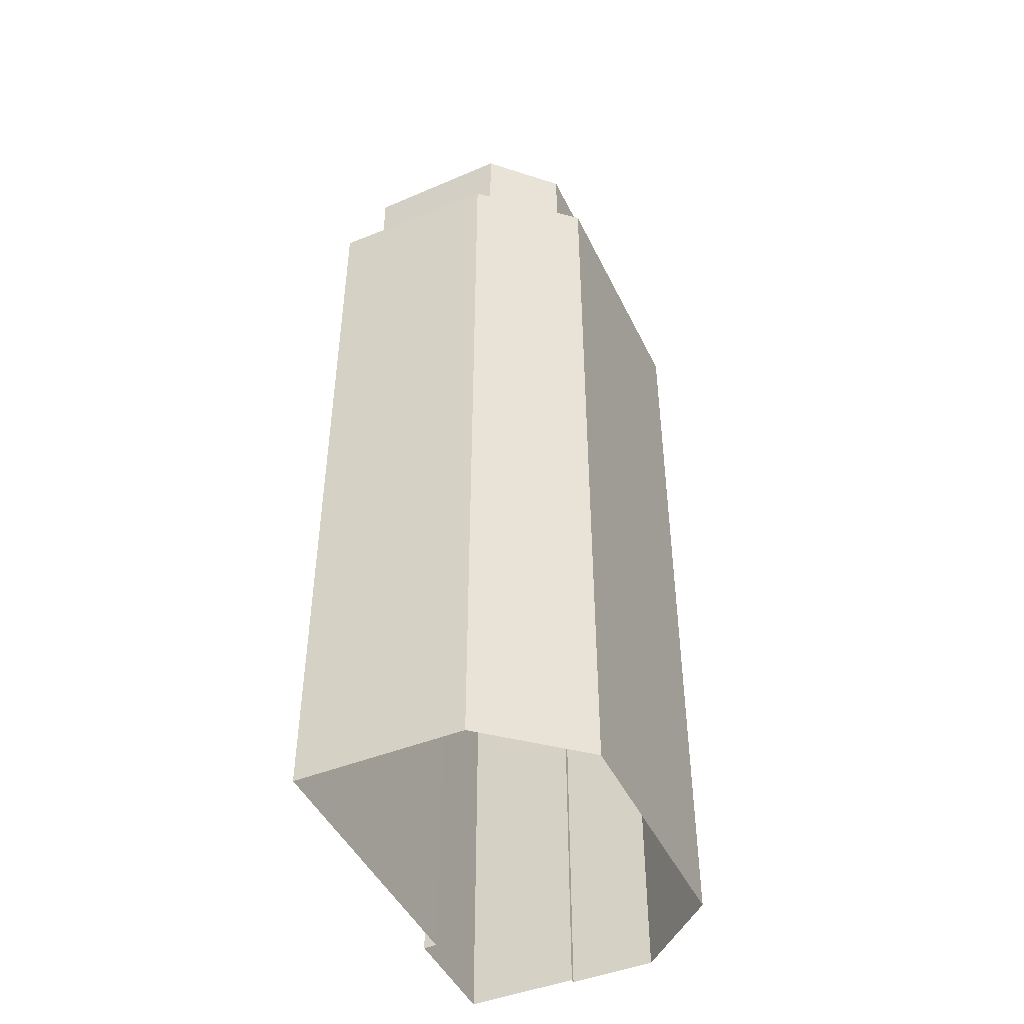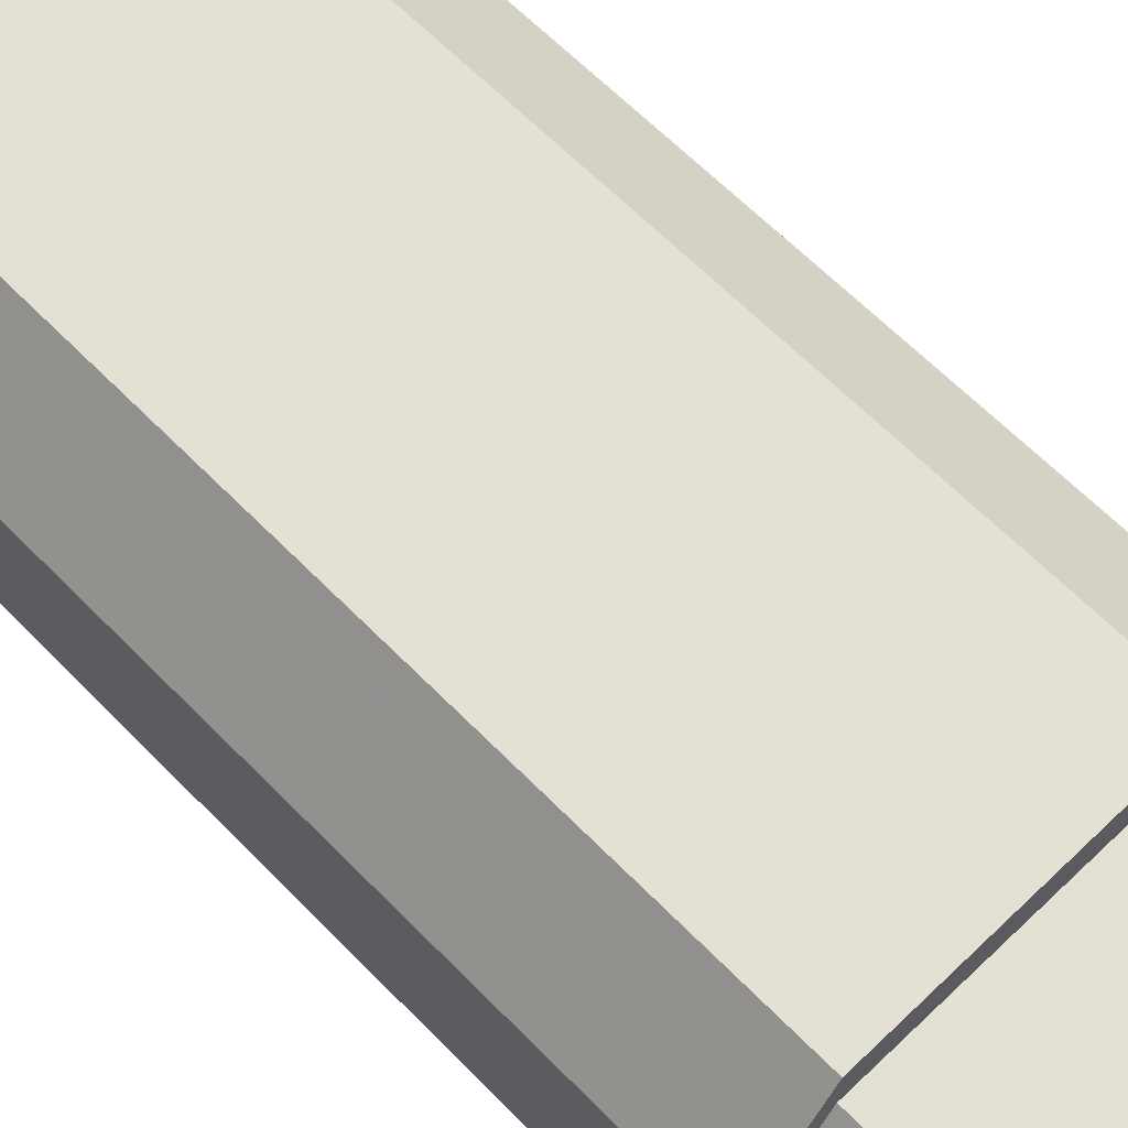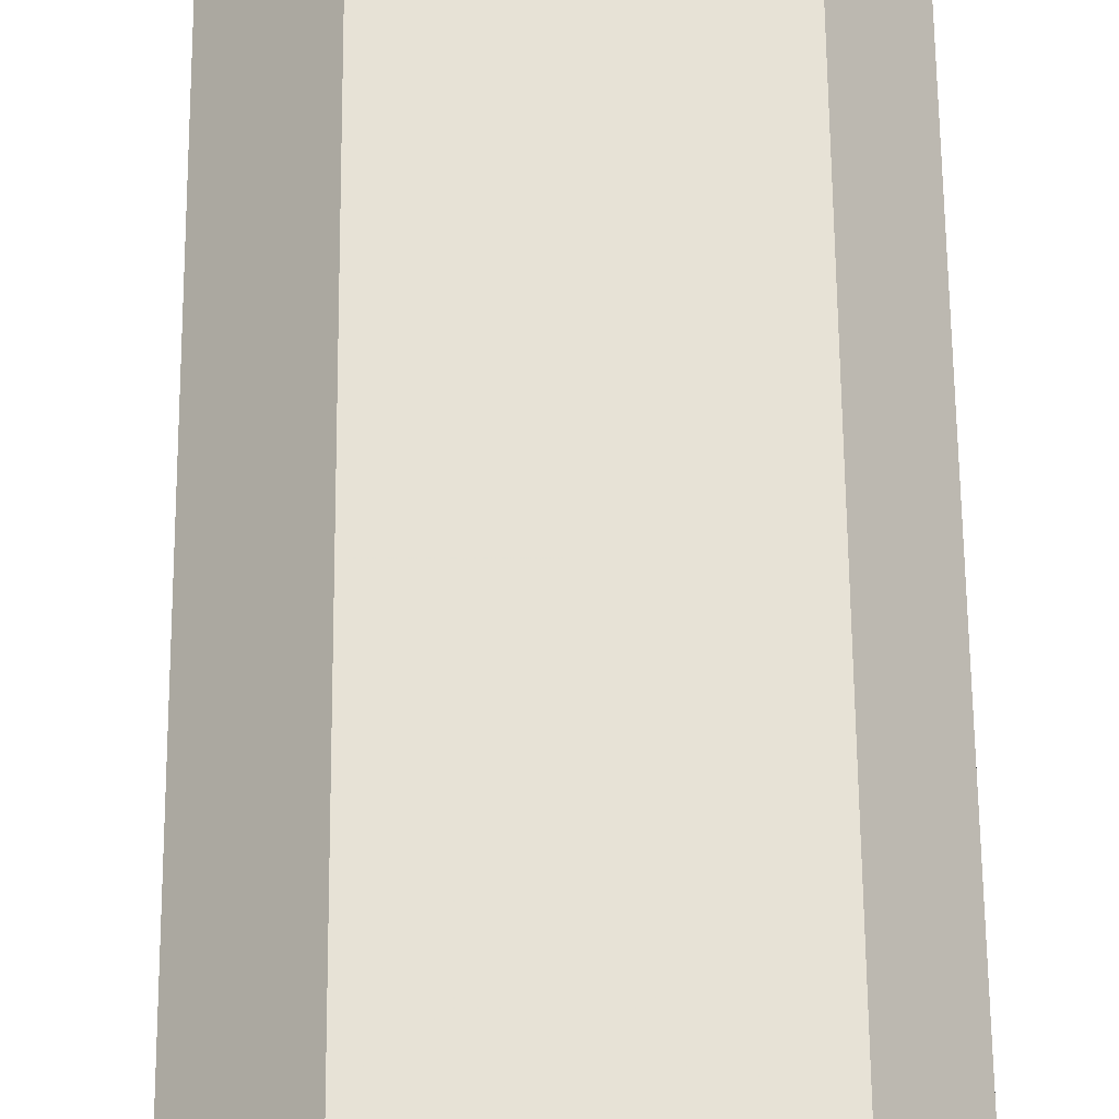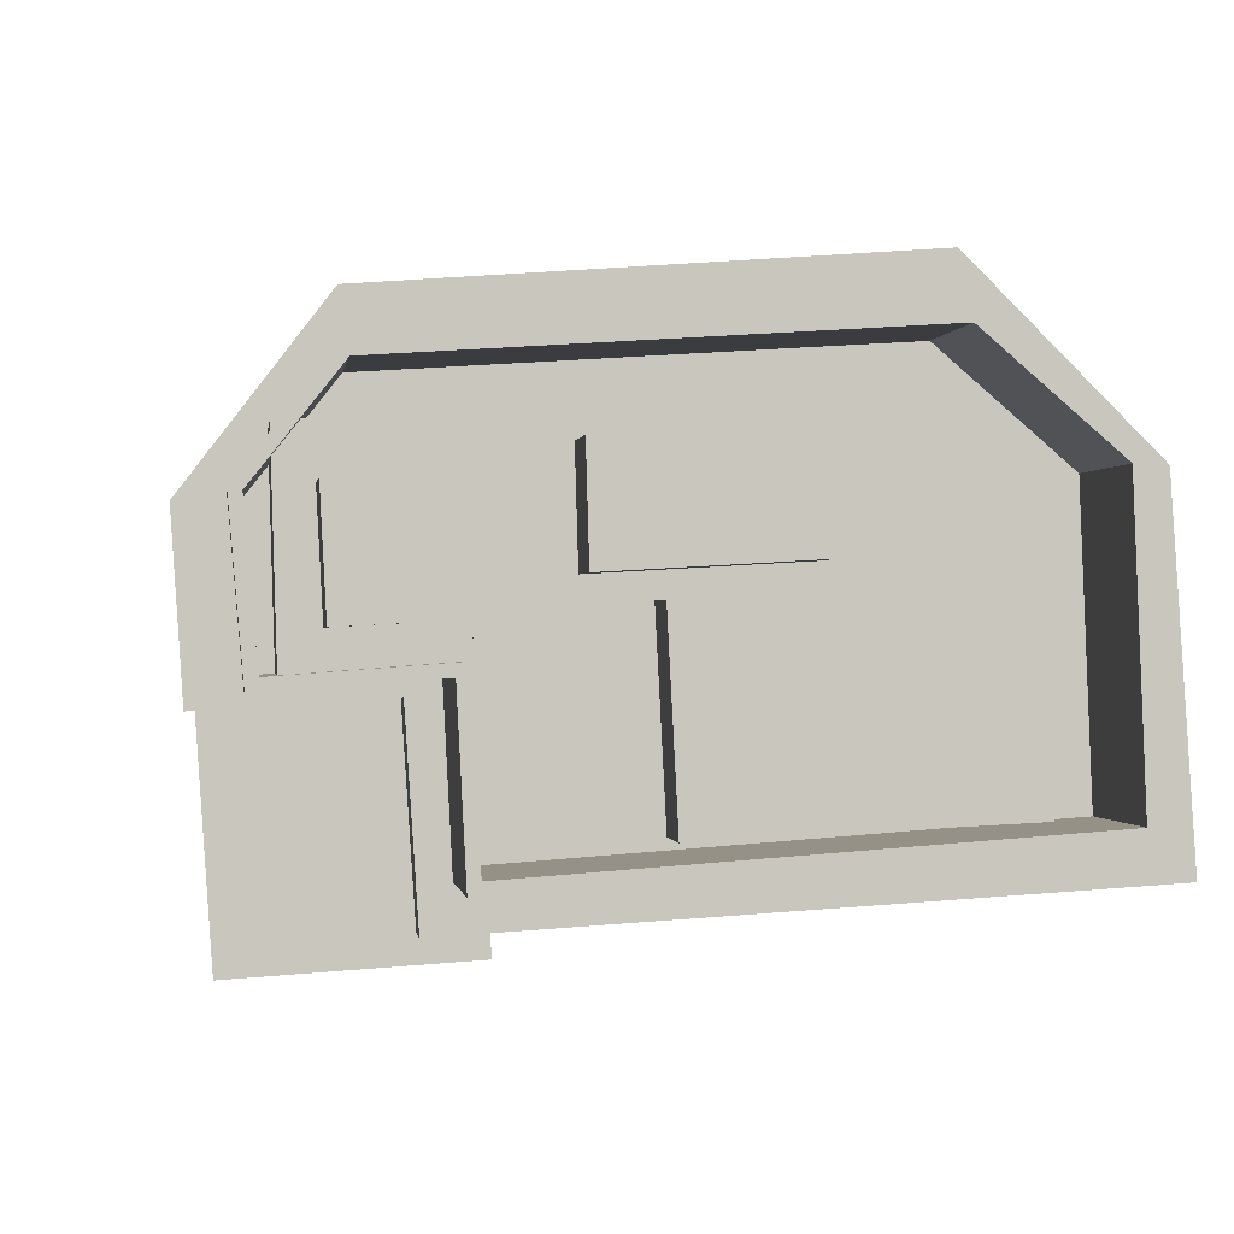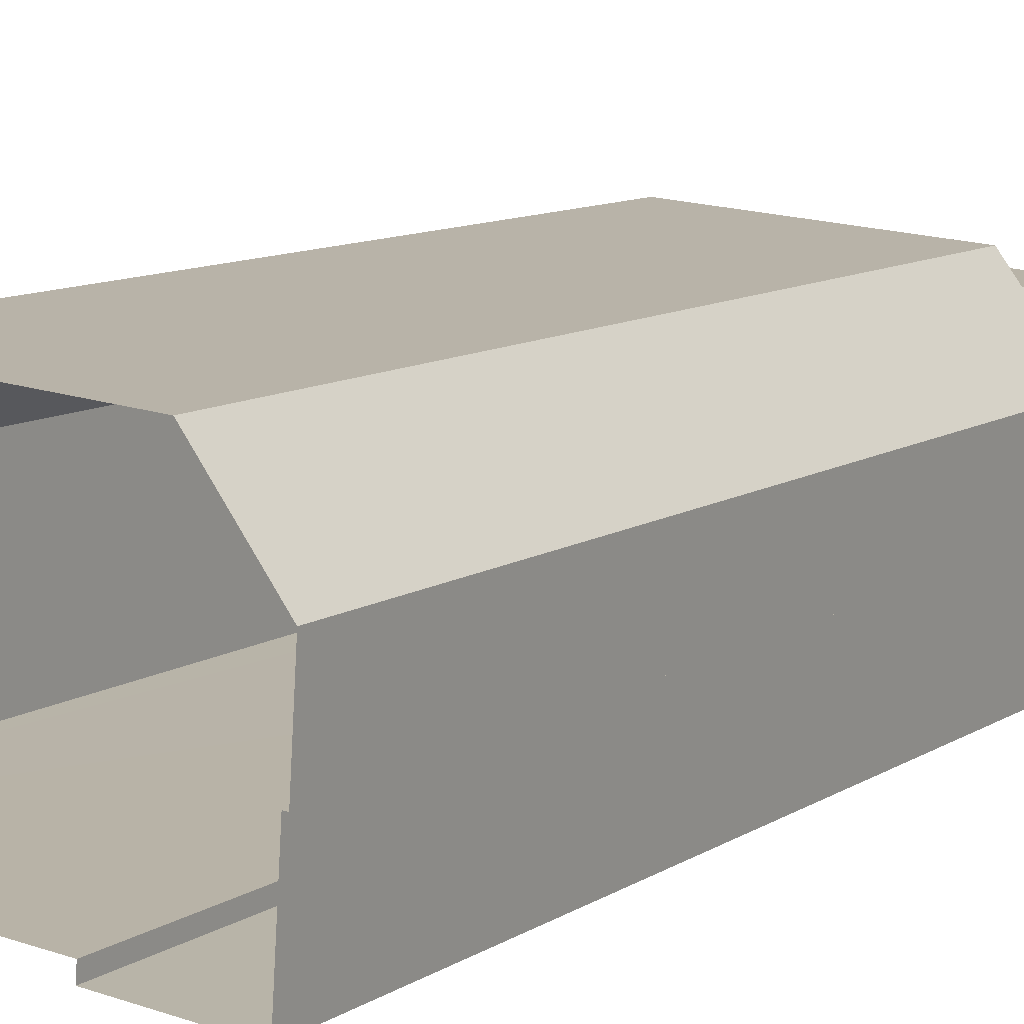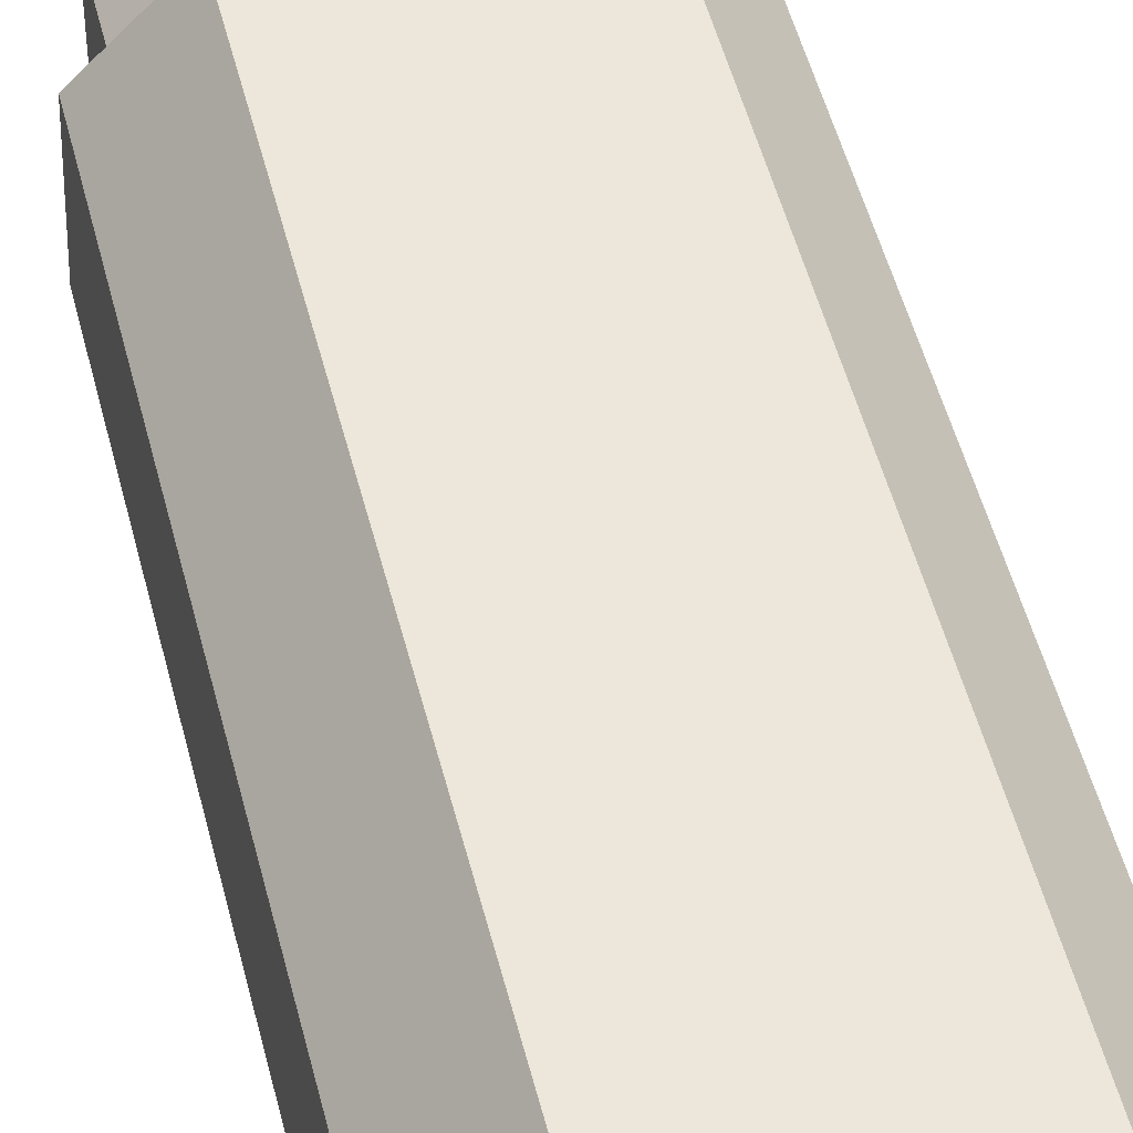
<metadata>
{"format":"obj","ext":"obj","renderer":"f3d","projection":"perspective","resolution":1024,"background":"white","views":[{"elev":-46.1,"azim":118.5,"up":"+Z"},{"elev":61.6,"azim":-43.7,"up":"+Y"},{"elev":64.8,"azim":179.5,"up":"+Y"},{"elev":-0.2,"azim":-5.0,"up":"+Y"},{"elev":10.5,"azim":-146.4,"up":"+Y"},{"elev":56.8,"azim":164.9,"up":"+Y"}]}
</metadata>
<code>
v -1.241e+04 -3.44e+04 78.22
v -1.242e+04 -3.44e+04 78.22
v -1.241e+04 -3.44e+04 76.12
v -1.241e+04 -3.44e+04 76.12
v -1.242e+04 -3.44e+04 76.12
v -1.242e+04 -3.439e+04 78.22
v -1.242e+04 -3.439e+04 76.12
v -1.241e+04 -3.439e+04 78.22
v -1.241e+04 -3.439e+04 76.12
v -1.241e+04 -3.439e+04 76.12
v -1.241e+04 -3.439e+04 76.12
v -1.241e+04 -3.439e+04 41
v -1.242e+04 -3.439e+04 41
v -1.242e+04 -3.439e+04 76.12
v -1.241e+04 -3.439e+04 76.12
v -1.241e+04 -3.439e+04 41
v -1.241e+04 -3.44e+04 41
v -1.241e+04 -3.44e+04 76.12
v -1.241e+04 -3.44e+04 76.12
v -1.242e+04 -3.44e+04 76.12
v -1.242e+04 -3.44e+04 74.77
v -1.242e+04 -3.44e+04 76.12
v -1.242e+04 -3.44e+04 74.77
v -1.242e+04 -3.44e+04 41
v -1.242e+04 -3.439e+04 76.12
v -1.242e+04 -3.439e+04 41
v -1.242e+04 -3.44e+04 41
v -1.242e+04 -3.44e+04 76.12
v -1.242e+04 -3.44e+04 76.12
v -1.242e+04 -3.44e+04 74.77
v -1.242e+04 -3.44e+04 74.77
v -1.242e+04 -3.44e+04 41
v -1.242e+04 -3.439e+04 82.65
v -1.242e+04 -3.439e+04 79.95
v -1.242e+04 -3.439e+04 82.65
v -1.242e+04 -3.439e+04 79.95
v -1.242e+04 -3.439e+04 82.65
v -1.242e+04 -3.439e+04 79.95
v -1.242e+04 -3.439e+04 82.65
v -1.242e+04 -3.439e+04 79.95
v -1.242e+04 -3.44e+04 79.95
v -1.242e+04 -3.44e+04 76.12
v -1.242e+04 -3.44e+04 79.95
v -1.242e+04 -3.44e+04 76.12
v -1.242e+04 -3.439e+04 79.95
v -1.242e+04 -3.44e+04 76.12
v -1.242e+04 -3.44e+04 79.95
v -1.242e+04 -3.439e+04 76.12
v -1.242e+04 -3.439e+04 79.95
v -1.242e+04 -3.439e+04 76.12
v -1.242e+04 -3.439e+04 76.12
v -1.242e+04 -3.439e+04 79.95
v -1.242e+04 -3.439e+04 79.95
v -1.242e+04 -3.439e+04 76.12
v -1.242e+04 -3.439e+04 79.95
v -1.242e+04 -3.439e+04 76.12
v -1.242e+04 -3.439e+04 79.95
v -1.242e+04 -3.439e+04 76.12
v -1.242e+04 -3.439e+04 79.95
v -1.242e+04 -3.439e+04 76.12
v -1.242e+04 -3.439e+04 80.73
v -1.242e+04 -3.439e+04 76.12
v -1.242e+04 -3.439e+04 80.73
v -1.242e+04 -3.439e+04 76.12
v -1.242e+04 -3.439e+04 80.73
v -1.242e+04 -3.439e+04 80.73
v -1.242e+04 -3.439e+04 76.12
v -1.242e+04 -3.44e+04 76.12
v -1.242e+04 -3.44e+04 80.73
v -1.241e+04 -3.44e+04 76.12
v -1.241e+04 -3.44e+04 80.73
v -1.241e+04 -3.439e+04 80.73
v -1.241e+04 -3.439e+04 76.12
v -1.241e+04 -3.439e+04 80.73
v -1.241e+04 -3.439e+04 76.12
v -1.241e+04 -3.439e+04 80.73
v -1.241e+04 -3.439e+04 76.12
v -1.241e+04 -3.439e+04 76.12
v -1.241e+04 -3.439e+04 76.12
v -1.241e+04 -3.439e+04 80.73
v -1.241e+04 -3.44e+04 76.12
v -1.241e+04 -3.44e+04 80.73
v -1.242e+04 -3.44e+04 76.12
v -1.242e+04 -3.44e+04 80.73
v -1.241e+04 -3.44e+04 76.12
v -1.242e+04 -3.44e+04 80.73
v -1.242e+04 -3.44e+04 76.12
v -1.242e+04 -3.44e+04 76.12
v -1.242e+04 -3.439e+04 80.73
v -1.242e+04 -3.439e+04 79.95
v -1.242e+04 -3.439e+04 79.95
v -1.242e+04 -3.44e+04 80.73
v -1.242e+04 -3.44e+04 76.12
v -1.242e+04 -3.44e+04 76.12
v -1.242e+04 -3.44e+04 80.73
v -1.241e+04 -3.44e+04 76.12
v -1.242e+04 -3.439e+04 76.12
v -1.241e+04 -3.439e+04 78.48
v -1.242e+04 -3.439e+04 78.48
v -1.241e+04 -3.439e+04 76.12
v -1.242e+04 -3.439e+04 78.48
v -1.242e+04 -3.439e+04 76.12
v -1.241e+04 -3.439e+04 78.48
v -1.241e+04 -3.439e+04 76.12
v -1.242e+04 -3.44e+04 74.77
v -1.242e+04 -3.44e+04 41
v -1.242e+04 -3.44e+04 41
v -1.242e+04 -3.44e+04 74.77
f 27 26 32
f 26 13 32
f 107 32 24
f 106 107 24
f 24 13 12
f 16 24 12
f 17 24 16
f 32 13 24
f 1 2 3
f 1 3 4
f 2 5 3
f 5 2 6
f 7 5 6
f 6 8 9
f 6 9 7
f 8 10 9
f 8 4 10
f 8 1 4
f 11 12 13
f 14 11 13
f 11 15 16
f 12 11 16
f 15 17 16
f 15 18 17
f 18 19 17
f 20 21 22
f 19 22 23
f 17 23 24
f 22 21 23
f 19 23 17
f 25 26 27
f 28 25 27
f 26 14 13
f 26 25 14
f 21 20 29
f 30 21 29
f 31 29 28
f 31 30 29
f 27 32 31
f 28 27 31
f 33 34 35
f 33 36 34
f 37 36 33
f 37 38 36
f 39 38 37
f 39 40 38
f 34 40 39
f 35 34 39
f 41 42 43
f 41 44 42
f 45 46 47
f 45 48 46
f 49 50 51
f 51 52 49
f 53 50 49
f 42 50 53
f 43 42 53
f 54 55 56
f 54 57 55
f 58 56 55
f 59 58 55
f 51 60 52
f 60 61 52
f 48 45 62
f 52 61 63
f 45 52 63
f 62 45 63
f 64 58 59
f 59 65 64
f 65 59 66
f 67 57 54
f 66 57 67
f 59 57 66
f 68 69 66
f 67 68 66
f 70 71 72
f 73 70 72
f 73 72 74
f 75 73 74
f 64 65 76
f 77 64 76
f 74 61 78
f 74 78 75
f 61 60 78
f 79 76 80
f 79 77 76
f 80 81 79
f 80 82 81
f 83 63 84
f 83 62 63
f 81 82 85
f 82 86 85
f 85 86 87
f 86 88 87
f 84 89 90
f 47 83 84
f 91 90 89
f 47 46 83
f 84 90 47
f 88 86 92
f 93 88 92
f 91 89 41
f 44 41 94
f 94 41 95
f 41 89 95
f 94 95 96
f 95 71 96
f 71 70 96
f 68 93 92
f 69 68 92
f 97 98 99
f 97 100 98
f 97 99 101
f 102 97 101
f 102 101 103
f 104 102 103
f 100 103 98
f 100 104 103
f 23 105 106
f 24 23 106
f 105 107 106
f 105 108 107
f 31 107 108
f 31 32 107
f 8 6 2
f 1 8 2
f 96 70 4
f 9 10 100
f 70 73 10
f 3 96 4
f 100 10 104
f 75 78 104
f 75 10 73
f 70 10 4
f 10 75 104
f 18 15 81
f 15 11 79
f 18 81 19
f 20 22 88
f 77 11 14
f 88 22 87
f 25 56 14
f 19 81 85
f 28 29 68
f 20 88 29
f 28 68 25
f 88 93 29
f 64 77 14
f 79 11 77
f 56 58 64
f 15 79 81
f 56 67 54
f 25 68 67
f 93 68 29
f 56 64 14
f 25 67 56
f 100 7 9
f 5 96 3
f 78 102 104
f 60 50 78
f 42 5 7
f 5 94 96
f 60 51 50
f 44 94 42
f 97 7 100
f 102 50 97
f 50 42 97
f 78 50 102
f 42 7 97
f 94 5 42
f 46 62 83
f 46 48 62
f 19 87 22
f 19 85 87
f 39 33 35
f 39 37 33
f 41 43 91
f 34 90 91
f 91 43 53
f 34 91 40
f 40 53 49
f 40 91 53
f 40 49 38
f 49 52 38
f 90 34 36
f 47 90 36
f 38 52 45
f 47 36 45
f 36 38 45
f 57 59 55
f 69 92 84
f 69 84 66
f 66 61 65
f 84 92 89
f 80 76 72
f 65 61 76
f 76 74 72
f 61 74 76
f 61 66 63
f 63 66 84
f 89 92 95
f 92 86 95
f 72 71 80
f 80 71 82
f 95 86 82
f 71 95 82
f 101 99 98
f 103 101 98
f 105 21 108
f 108 21 31
f 105 23 21
f 31 21 30

</code>
